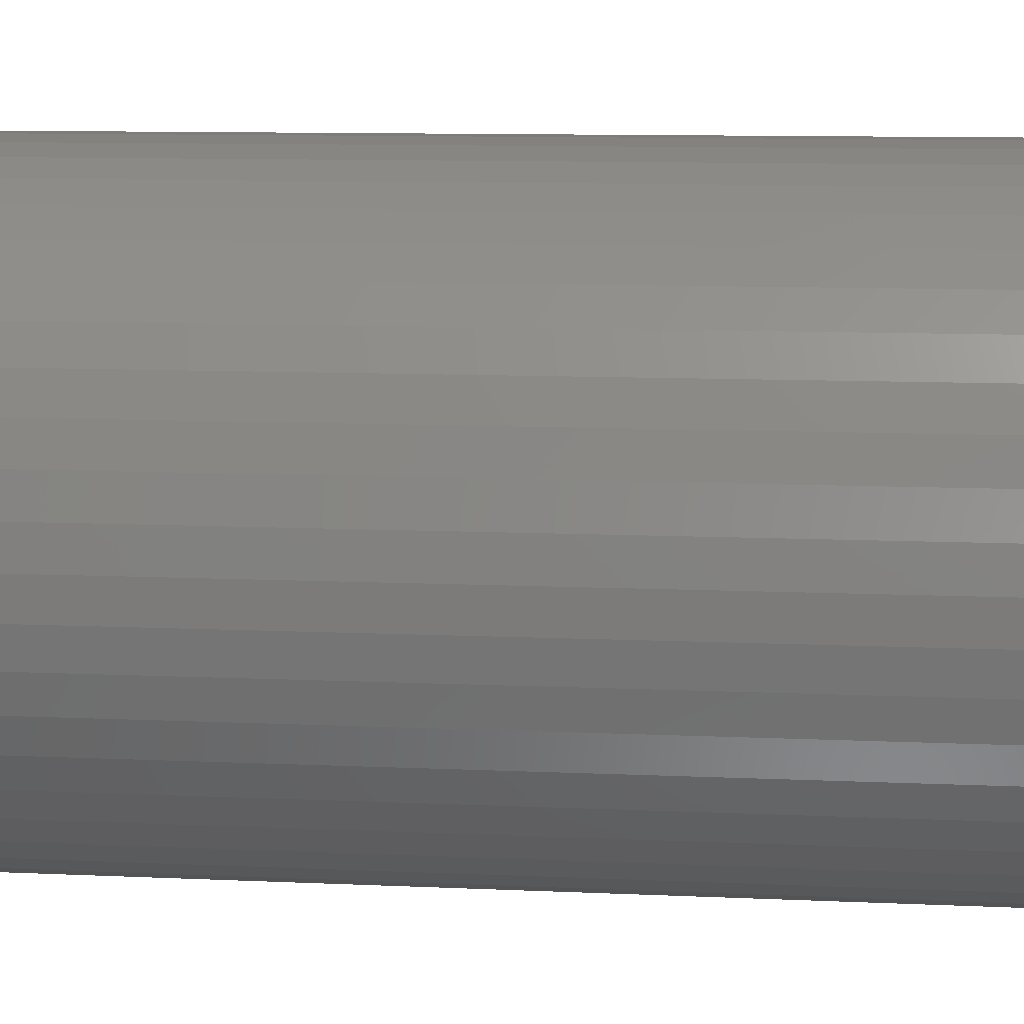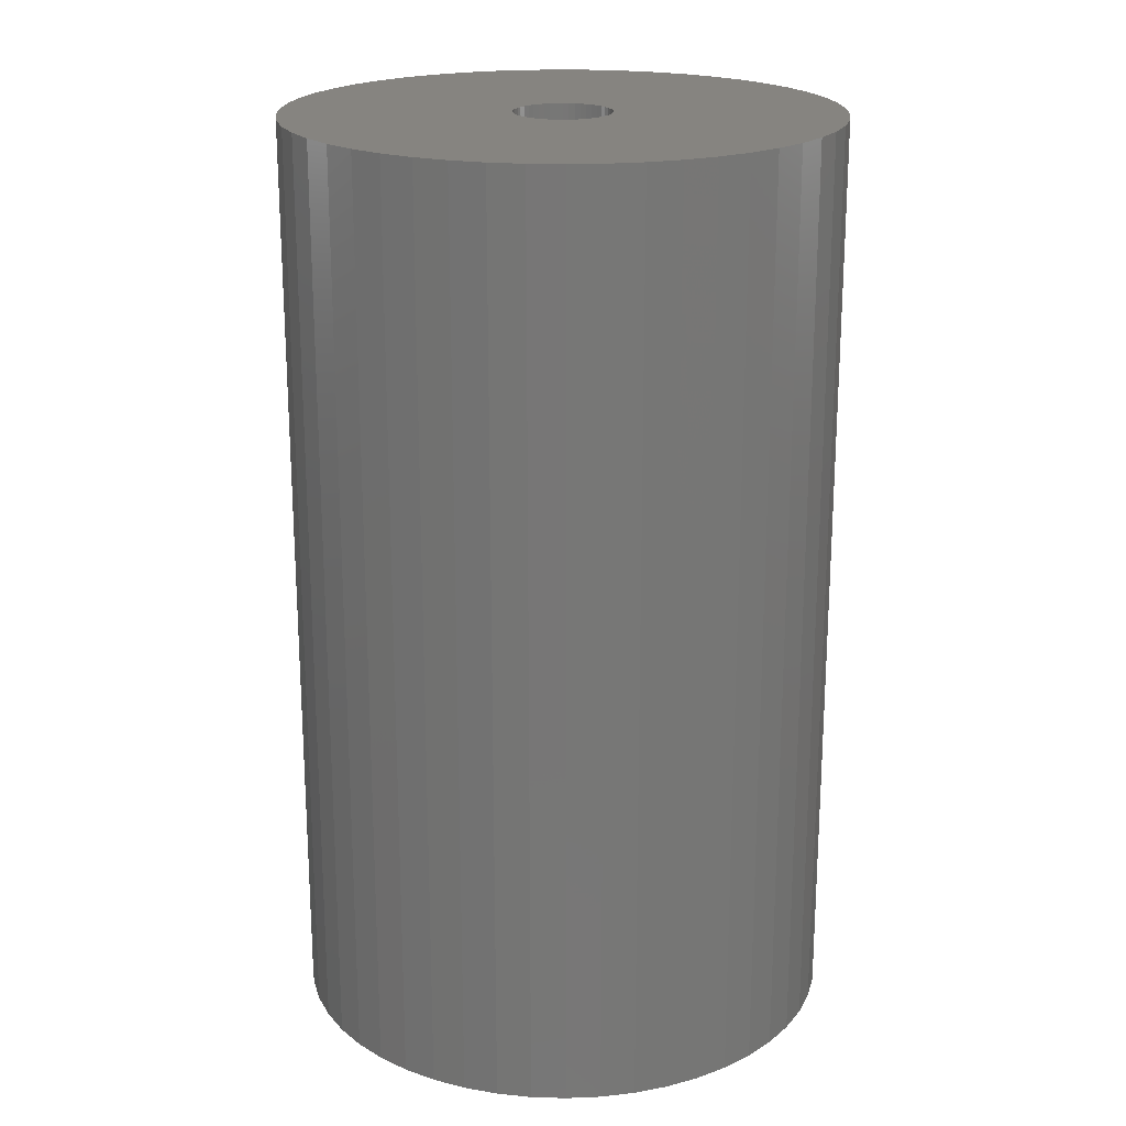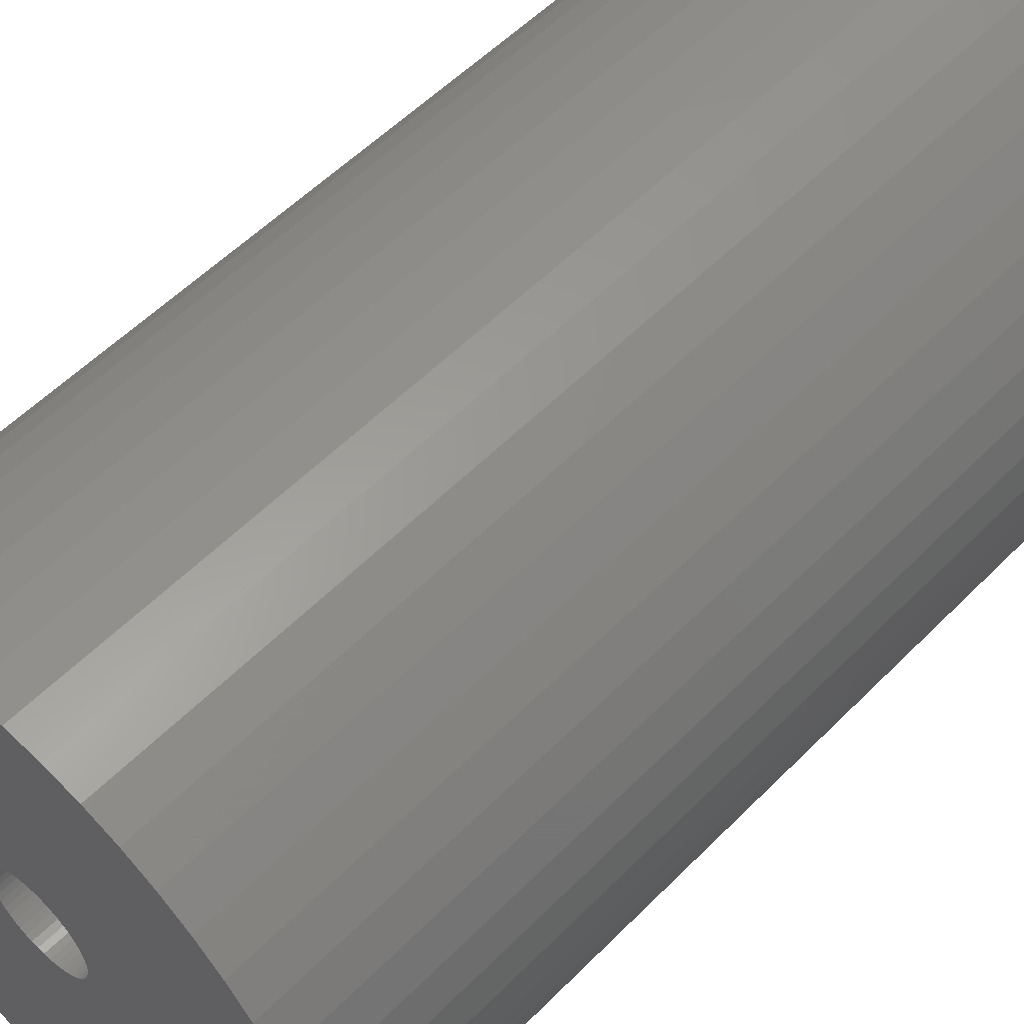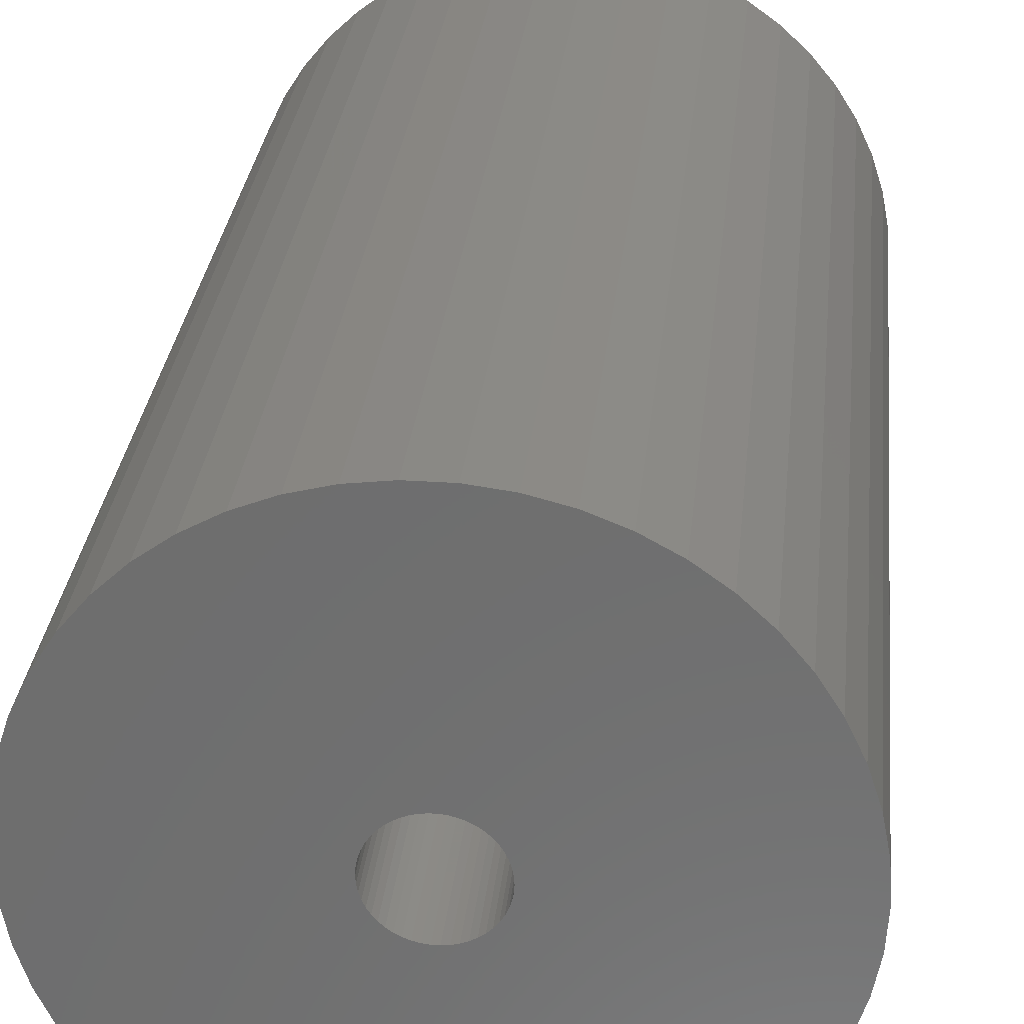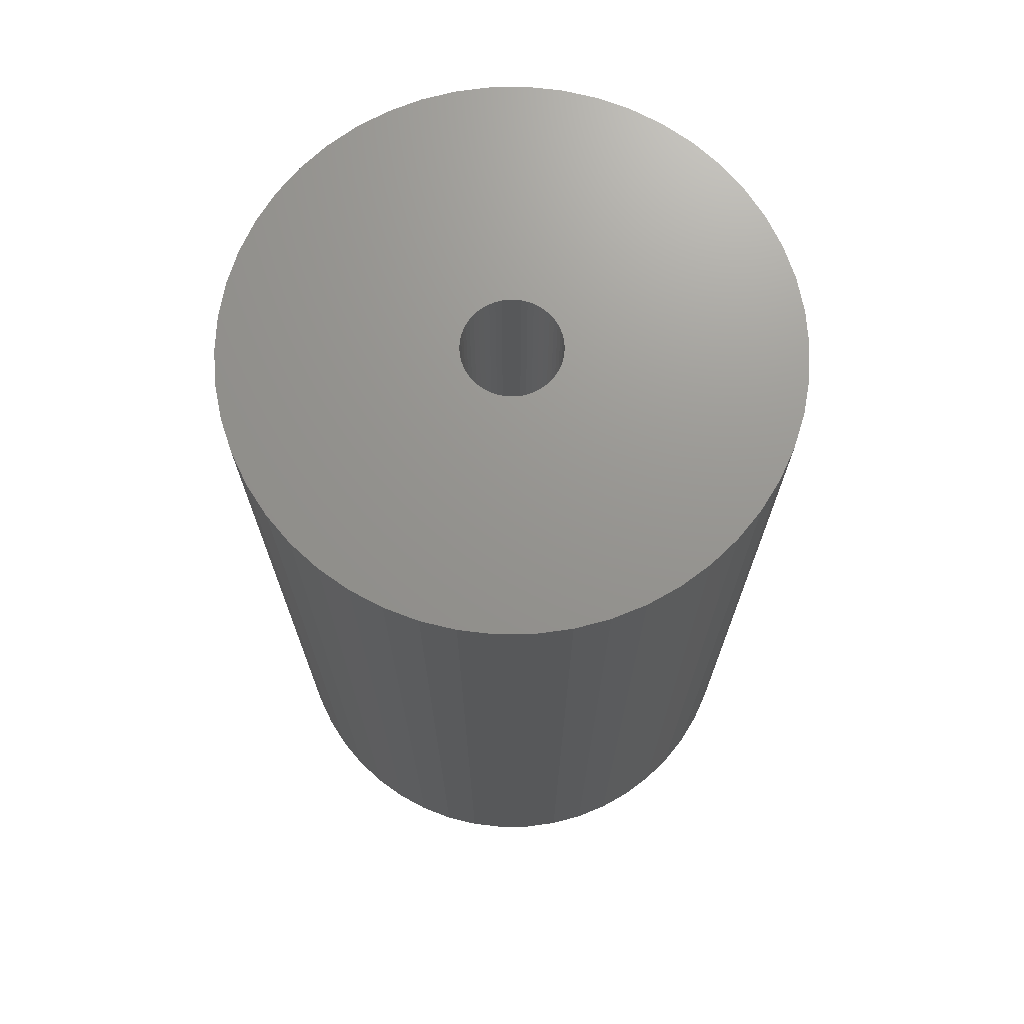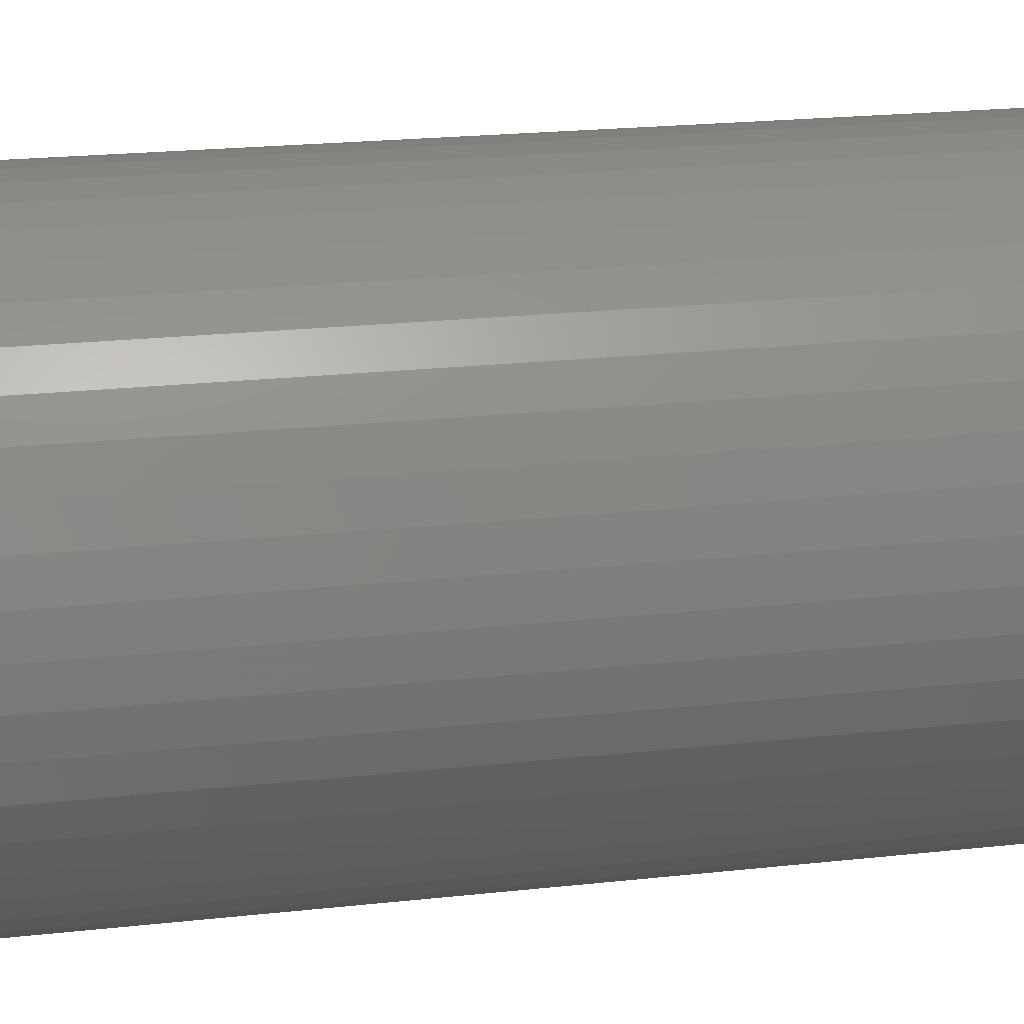
<metadata>
{"format":"stl","ext":"stl","renderer":"f3d","projection":"perspective","resolution":1024,"background":"white","views":[{"elev":9.9,"azim":96.9,"up":"+Y"},{"elev":20.5,"azim":-90.6,"up":"+Z"},{"elev":54.9,"azim":-136.7,"up":"+Y"},{"elev":28.9,"azim":5.8,"up":"+Y"},{"elev":70.9,"azim":-72.6,"up":"+Z"},{"elev":22.3,"azim":-100.7,"up":"+Y"}]}
</metadata>
<code>
# stl→obj: 200 verts, 400 faces
v 24 0 40.5
v 23.81 3.008 -40.5
v 23.81 3.008 40.5
v 24 0 -40.5
v -24 0 -40.5
v -23.81 3.008 40.5
v -23.81 3.008 -40.5
v -24 0 40.5
v 1.507 23.95 -40.5
v -1.507 23.95 40.5
v 1.507 23.95 40.5
v -1.507 23.95 -40.5
v -1.507 -23.95 -40.5
v 1.507 -23.95 40.5
v -1.507 -23.95 40.5
v 1.507 -23.95 -40.5
v 17.5 16.43 -40.5
v 15.3 18.49 40.5
v 17.5 16.43 40.5
v 15.3 18.49 -40.5
v -15.3 18.49 -40.5
v -17.5 16.43 40.5
v -15.3 18.49 40.5
v -17.5 16.43 -40.5
v -7.416 22.83 -40.5
v -10.22 21.72 40.5
v -7.416 22.83 40.5
v -10.22 21.72 -40.5
v 22.31 8.835 40.5
v 21.03 11.56 -40.5
v 21.03 11.56 40.5
v 22.31 8.835 -40.5
v 23.25 5.969 -40.5
v 23.25 5.969 40.5
v 19.42 14.11 -40.5
v 19.42 14.11 40.5
v 10.22 21.72 -40.5
v 7.416 22.83 40.5
v 10.22 21.72 40.5
v 7.416 22.83 -40.5
v 4.497 23.57 40.5
v 4.497 23.57 -40.5
v 12.86 20.26 -40.5
v 12.86 20.26 40.5
v -22.31 8.835 -40.5
v -21.03 11.56 40.5
v -21.03 11.56 -40.5
v -22.31 8.835 40.5
v -19.42 14.11 -40.5
v -19.42 14.11 40.5
v -23.25 5.969 -40.5
v -23.25 5.969 40.5
v -4.497 23.57 40.5
v -4.497 23.57 -40.5
v 4.497 -23.57 40.5
v 4.497 -23.57 -40.5
v 4.25 0 40.5
v 4.216 0.5327 40.5
v 23.81 -3.008 40.5
v 4.116 1.057 40.5
v 4.216 -0.5327 40.5
v 3.952 1.565 40.5
v 23.25 -5.969 40.5
v 3.724 2.047 40.5
v 4.116 -1.057 40.5
v 3.438 2.498 40.5
v 22.31 -8.835 40.5
v 3.098 2.909 40.5
v 3.952 -1.565 40.5
v 2.709 3.275 40.5
v 21.03 -11.56 40.5
v 2.277 3.588 40.5
v 3.724 -2.047 40.5
v 1.81 3.846 40.5
v 19.42 -14.11 40.5
v 1.313 4.042 40.5
v 3.438 -2.498 40.5
v 17.5 -16.43 40.5
v 0.7964 4.175 40.5
v 0.2669 4.242 40.5
v -0.2669 4.242 40.5
v -0.7964 4.175 40.5
v -1.313 4.042 40.5
v -1.81 3.846 40.5
v -2.277 3.588 40.5
v -12.86 20.26 40.5
v -2.709 3.275 40.5
v -3.098 2.909 40.5
v -3.438 2.498 40.5
v 3.098 -2.909 40.5
v 15.3 -18.49 40.5
v 2.709 -3.275 40.5
v 12.86 -20.26 40.5
v 2.277 -3.588 40.5
v 10.22 -21.72 40.5
v 1.81 -3.846 40.5
v 7.416 -22.83 40.5
v 1.313 -4.042 40.5
v 0.7964 -4.175 40.5
v 0.2669 -4.242 40.5
v -0.2669 -4.242 40.5
v -0.7964 -4.175 40.5
v -4.497 -23.57 40.5
v -1.313 -4.042 40.5
v -7.416 -22.83 40.5
v -1.81 -3.846 40.5
v -10.22 -21.72 40.5
v -2.277 -3.588 40.5
v -12.86 -20.26 40.5
v -2.709 -3.275 40.5
v -15.3 -18.49 40.5
v -3.098 -2.909 40.5
v -17.5 -16.43 40.5
v -3.438 -2.498 40.5
v -19.42 -14.11 40.5
v -3.724 -2.047 40.5
v -21.03 -11.56 40.5
v -3.952 -1.565 40.5
v -22.31 -8.835 40.5
v -4.116 -1.057 40.5
v -23.25 -5.969 40.5
v -4.216 -0.5327 40.5
v -23.81 -3.008 40.5
v -4.25 0 40.5
v -3.724 2.047 40.5
v -3.952 1.565 40.5
v -4.116 1.057 40.5
v -4.216 0.5327 40.5
v -12.86 20.26 -40.5
v 23.81 -3.008 -40.5
v 19.42 -14.11 -40.5
v 17.5 -16.43 -40.5
v 23.25 -5.969 -40.5
v 22.31 -8.835 -40.5
v -17.5 -16.43 -40.5
v -15.3 -18.49 -40.5
v -21.03 -11.56 -40.5
v -22.31 -8.835 -40.5
v -19.42 -14.11 -40.5
v 4.25 0 -40.5
v 4.216 -0.5327 -40.5
v 4.116 -1.057 -40.5
v 4.216 0.5327 -40.5
v 3.952 -1.565 -40.5
v 21.03 -11.56 -40.5
v 3.724 -2.047 -40.5
v 4.116 1.057 -40.5
v 3.438 -2.498 -40.5
v 3.098 -2.909 -40.5
v 15.3 -18.49 -40.5
v 3.952 1.565 -40.5
v 2.709 -3.275 -40.5
v 12.86 -20.26 -40.5
v 2.277 -3.588 -40.5
v 10.22 -21.72 -40.5
v 3.724 2.047 -40.5
v 1.81 -3.846 -40.5
v 7.416 -22.83 -40.5
v 1.313 -4.042 -40.5
v 3.438 2.498 -40.5
v 0.7964 -4.175 -40.5
v 0.2669 -4.242 -40.5
v -0.2669 -4.242 -40.5
v -0.7964 -4.175 -40.5
v -4.497 -23.57 -40.5
v -1.313 -4.042 -40.5
v -7.416 -22.83 -40.5
v -1.81 -3.846 -40.5
v -10.22 -21.72 -40.5
v -2.277 -3.588 -40.5
v -12.86 -20.26 -40.5
v -2.709 -3.275 -40.5
v -3.098 -2.909 -40.5
v -3.438 -2.498 -40.5
v 3.098 2.909 -40.5
v 2.709 3.275 -40.5
v 2.277 3.588 -40.5
v 1.81 3.846 -40.5
v 1.313 4.042 -40.5
v 0.7964 4.175 -40.5
v 0.2669 4.242 -40.5
v -0.2669 4.242 -40.5
v -0.7964 4.175 -40.5
v -1.313 4.042 -40.5
v -1.81 3.846 -40.5
v -2.277 3.588 -40.5
v -2.709 3.275 -40.5
v -3.098 2.909 -40.5
v -3.438 2.498 -40.5
v -3.724 2.047 -40.5
v -3.952 1.565 -40.5
v -4.116 1.057 -40.5
v -4.216 0.5327 -40.5
v -4.25 0 -40.5
v -3.724 -2.047 -40.5
v -3.952 -1.565 -40.5
v -4.116 -1.057 -40.5
v -23.25 -5.969 -40.5
v -4.216 -0.5327 -40.5
v -23.81 -3.008 -40.5
f 1 2 3
f 2 1 4
f 5 6 7
f 6 5 8
f 9 10 11
f 10 9 12
f 13 14 15
f 14 13 16
f 17 18 19
f 18 17 20
f 21 22 23
f 22 21 24
f 25 26 27
f 26 25 28
f 29 30 31
f 30 29 32
f 3 33 34
f 33 3 2
f 31 35 36
f 35 31 30
f 37 38 39
f 38 37 40
f 40 41 38
f 41 40 42
f 43 39 44
f 39 43 37
f 45 46 47
f 46 45 48
f 49 22 24
f 22 49 50
f 51 48 45
f 48 51 52
f 12 53 10
f 53 12 54
f 16 55 14
f 55 16 56
f 34 32 29
f 32 34 33
f 36 17 19
f 17 36 35
f 42 11 41
f 11 42 9
f 20 44 18
f 44 20 43
f 47 50 49
f 50 47 46
f 7 52 51
f 52 7 6
f 57 1 3
f 58 3 34
f 1 57 59
f 60 34 29
f 61 59 57
f 62 29 31
f 59 61 63
f 64 31 36
f 65 63 61
f 66 36 19
f 63 65 67
f 68 19 18
f 69 67 65
f 70 18 44
f 67 69 71
f 72 44 39
f 73 71 69
f 74 39 38
f 71 73 75
f 76 38 41
f 77 75 73
f 75 77 78
f 3 58 57
f 34 60 58
f 29 62 60
f 31 64 62
f 36 66 64
f 19 68 66
f 18 70 68
f 44 72 70
f 39 74 72
f 79 41 11
f 38 76 74
f 41 79 76
f 11 80 79
f 11 81 80
f 10 81 11
f 81 10 82
f 53 82 10
f 82 53 83
f 27 83 53
f 83 27 84
f 26 84 27
f 84 26 85
f 86 85 26
f 85 86 87
f 23 87 86
f 87 23 88
f 88 22 89
f 22 88 23
f 90 78 77
f 78 90 91
f 92 91 90
f 91 92 93
f 94 93 92
f 93 94 95
f 96 95 94
f 95 96 97
f 98 97 96
f 97 98 55
f 99 55 98
f 55 99 14
f 100 14 99
f 101 14 100
f 15 101 102
f 103 102 104
f 101 15 14
f 105 104 106
f 107 106 108
f 109 108 110
f 111 110 112
f 113 112 114
f 115 114 116
f 117 116 118
f 119 118 120
f 121 120 122
f 102 103 15
f 123 122 124
f 50 89 22
f 89 50 125
f 104 105 103
f 46 125 50
f 106 107 105
f 125 46 126
f 108 109 107
f 48 126 46
f 110 111 109
f 126 48 127
f 112 113 111
f 52 127 48
f 114 115 113
f 127 52 128
f 116 117 115
f 6 128 52
f 118 119 117
f 128 6 124
f 120 121 119
f 8 124 6
f 122 123 121
f 124 8 123
f 28 86 26
f 86 28 129
f 129 23 86
f 23 129 21
f 54 27 53
f 27 54 25
f 59 4 1
f 4 59 130
f 78 131 75
f 131 78 132
f 67 133 63
f 133 67 134
f 63 130 59
f 130 63 133
f 135 111 113
f 111 135 136
f 137 119 138
f 119 137 117
f 135 115 139
f 115 135 113
f 140 4 130
f 141 130 133
f 4 140 2
f 142 133 134
f 143 2 140
f 144 134 145
f 2 143 33
f 146 145 131
f 147 33 143
f 148 131 132
f 33 147 32
f 149 132 150
f 151 32 147
f 152 150 153
f 32 151 30
f 154 153 155
f 156 30 151
f 157 155 158
f 30 156 35
f 159 158 56
f 160 35 156
f 35 160 17
f 130 141 140
f 133 142 141
f 134 144 142
f 145 146 144
f 131 148 146
f 132 149 148
f 150 152 149
f 153 154 152
f 155 157 154
f 161 56 16
f 158 159 157
f 56 161 159
f 16 162 161
f 16 163 162
f 13 163 16
f 163 13 164
f 165 164 13
f 164 165 166
f 167 166 165
f 166 167 168
f 169 168 167
f 168 169 170
f 171 170 169
f 170 171 172
f 136 172 171
f 172 136 173
f 173 135 174
f 135 173 136
f 175 17 160
f 17 175 20
f 176 20 175
f 20 176 43
f 177 43 176
f 43 177 37
f 178 37 177
f 37 178 40
f 179 40 178
f 40 179 42
f 180 42 179
f 42 180 9
f 181 9 180
f 182 9 181
f 12 182 183
f 54 183 184
f 182 12 9
f 25 184 185
f 28 185 186
f 129 186 187
f 21 187 188
f 24 188 189
f 49 189 190
f 47 190 191
f 45 191 192
f 51 192 193
f 183 54 12
f 7 193 194
f 139 174 135
f 174 139 195
f 184 25 54
f 137 195 139
f 185 28 25
f 195 137 196
f 186 129 28
f 138 196 137
f 187 21 129
f 196 138 197
f 188 24 21
f 198 197 138
f 189 49 24
f 197 198 199
f 190 47 49
f 200 199 198
f 191 45 47
f 199 200 194
f 192 51 45
f 5 194 200
f 193 7 51
f 194 5 7
f 155 93 95
f 93 155 153
f 150 78 91
f 78 150 132
f 75 145 71
f 145 75 131
f 138 121 198
f 121 138 119
f 158 95 97
f 95 158 155
f 56 97 55
f 97 56 158
f 71 134 67
f 134 71 145
f 165 15 103
f 15 165 13
f 136 109 111
f 109 136 171
f 139 117 137
f 117 139 115
f 198 123 200
f 123 198 121
f 200 8 5
f 8 200 123
f 153 91 93
f 91 153 150
f 167 103 105
f 103 167 165
f 169 105 107
f 105 169 167
f 171 107 109
f 107 171 169
f 140 58 143
f 58 140 57
f 124 193 128
f 193 124 194
f 182 80 81
f 80 182 181
f 162 101 100
f 101 162 163
f 149 77 148
f 77 149 90
f 176 68 70
f 68 176 175
f 188 87 88
f 87 188 187
f 185 83 84
f 83 185 184
f 144 65 142
f 65 144 69
f 151 64 156
f 64 151 62
f 143 60 147
f 60 143 58
f 156 66 160
f 66 156 64
f 179 74 76
f 74 179 178
f 180 76 79
f 76 180 179
f 177 70 72
f 70 177 176
f 126 190 125
f 190 126 191
f 127 191 126
f 191 127 192
f 186 84 85
f 84 186 185
f 183 81 82
f 81 183 182
f 161 100 99
f 100 161 162
f 147 62 151
f 62 147 60
f 160 68 175
f 68 160 66
f 181 79 80
f 79 181 180
f 178 72 74
f 72 178 177
f 125 189 89
f 189 125 190
f 89 188 88
f 188 89 189
f 128 192 127
f 192 128 193
f 187 85 87
f 85 187 186
f 184 82 83
f 82 184 183
f 148 73 146
f 73 148 77
f 142 61 141
f 61 142 65
f 152 94 92
f 94 152 154
f 146 69 144
f 69 146 73
f 141 57 140
f 57 141 61
f 114 195 116
f 195 114 174
f 118 197 120
f 197 118 196
f 122 194 124
f 194 122 199
f 149 92 90
f 92 149 152
f 159 99 98
f 99 159 161
f 154 96 94
f 96 154 157
f 163 102 101
f 102 163 164
f 164 104 102
f 104 164 166
f 172 112 110
f 112 172 173
f 112 174 114
f 174 112 173
f 116 196 118
f 196 116 195
f 120 199 122
f 199 120 197
f 170 110 108
f 110 170 172
f 168 108 106
f 108 168 170
f 157 98 96
f 98 157 159
f 166 106 104
f 106 166 168

</code>
